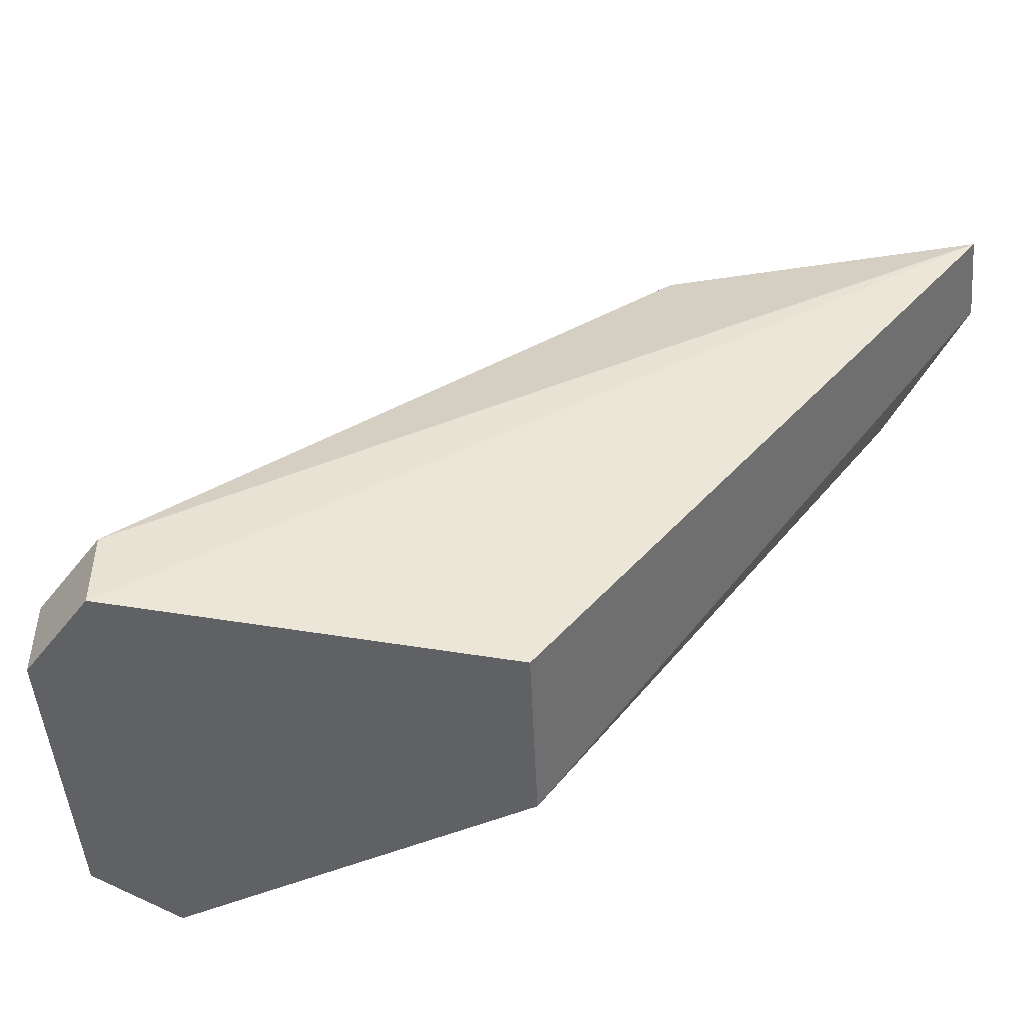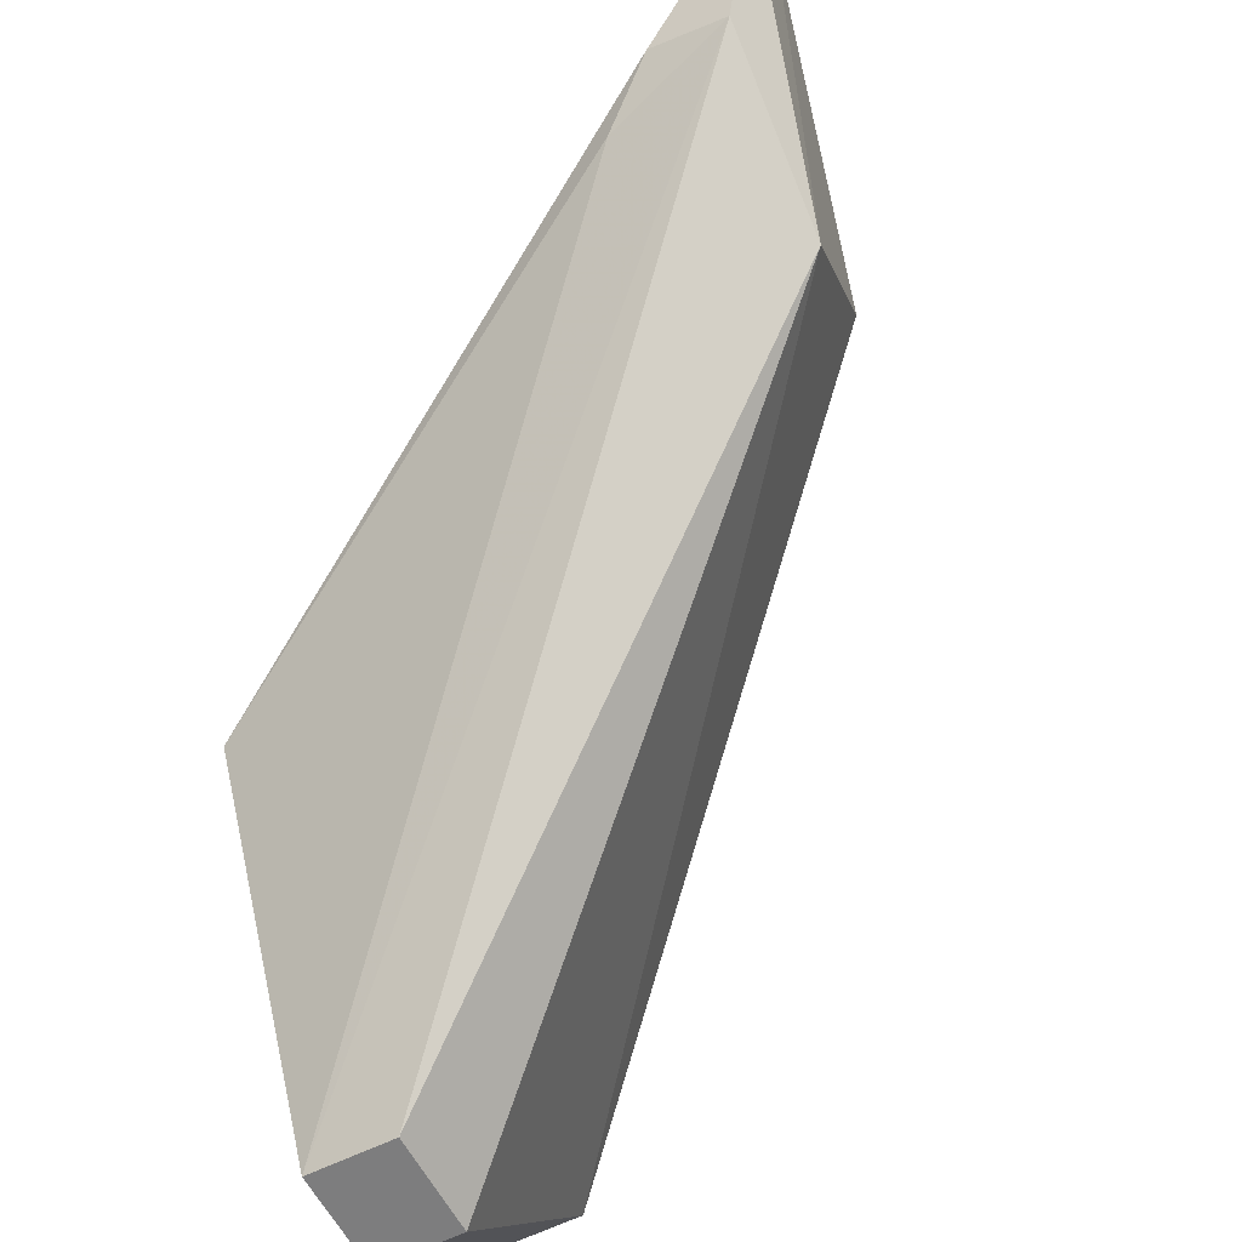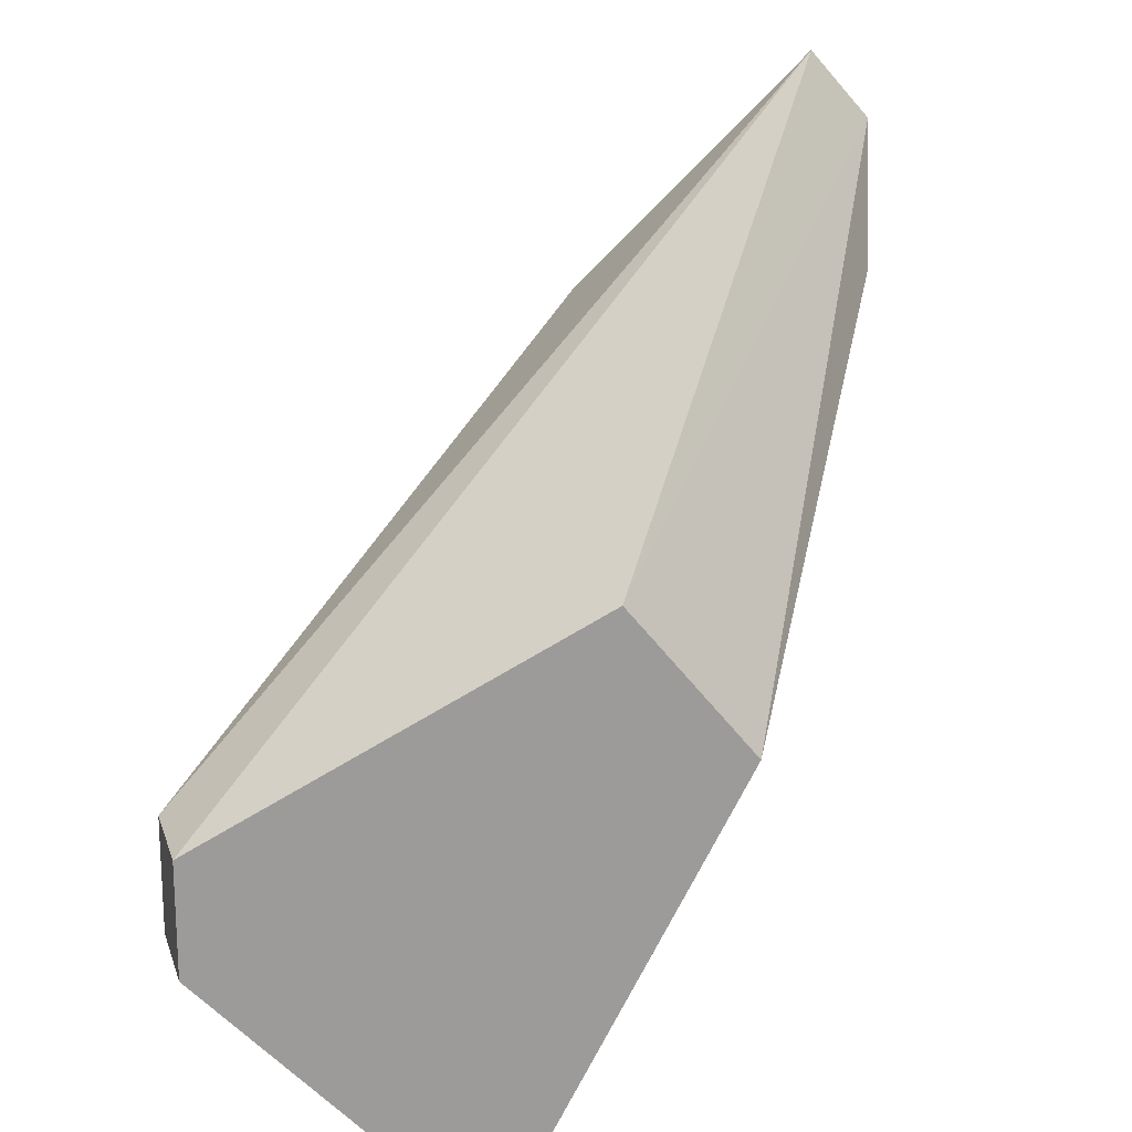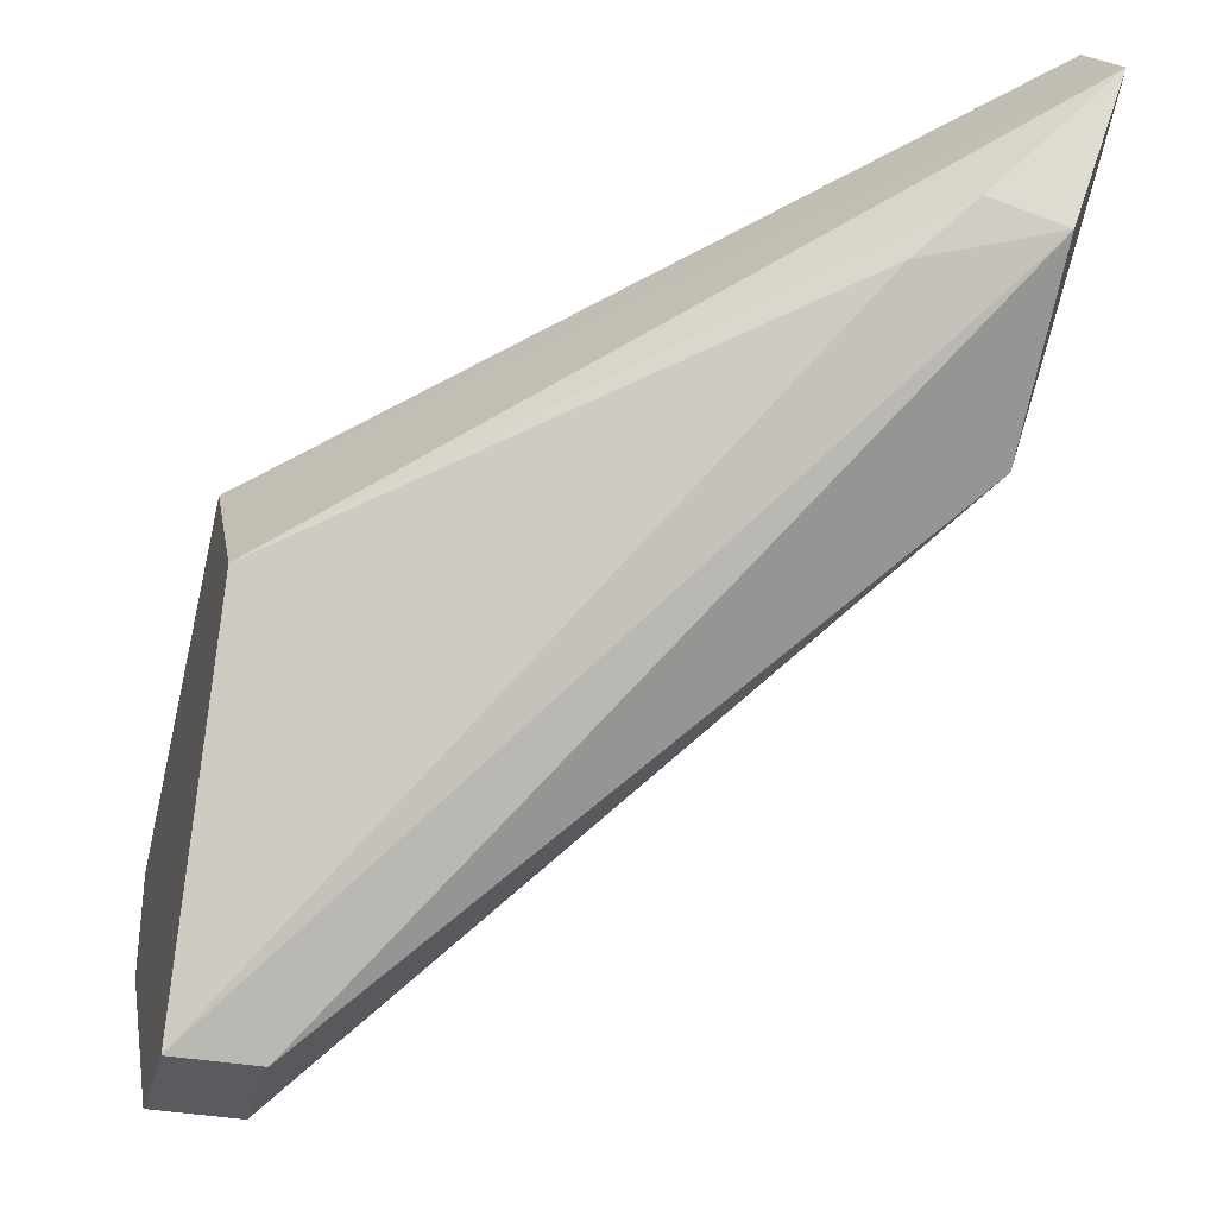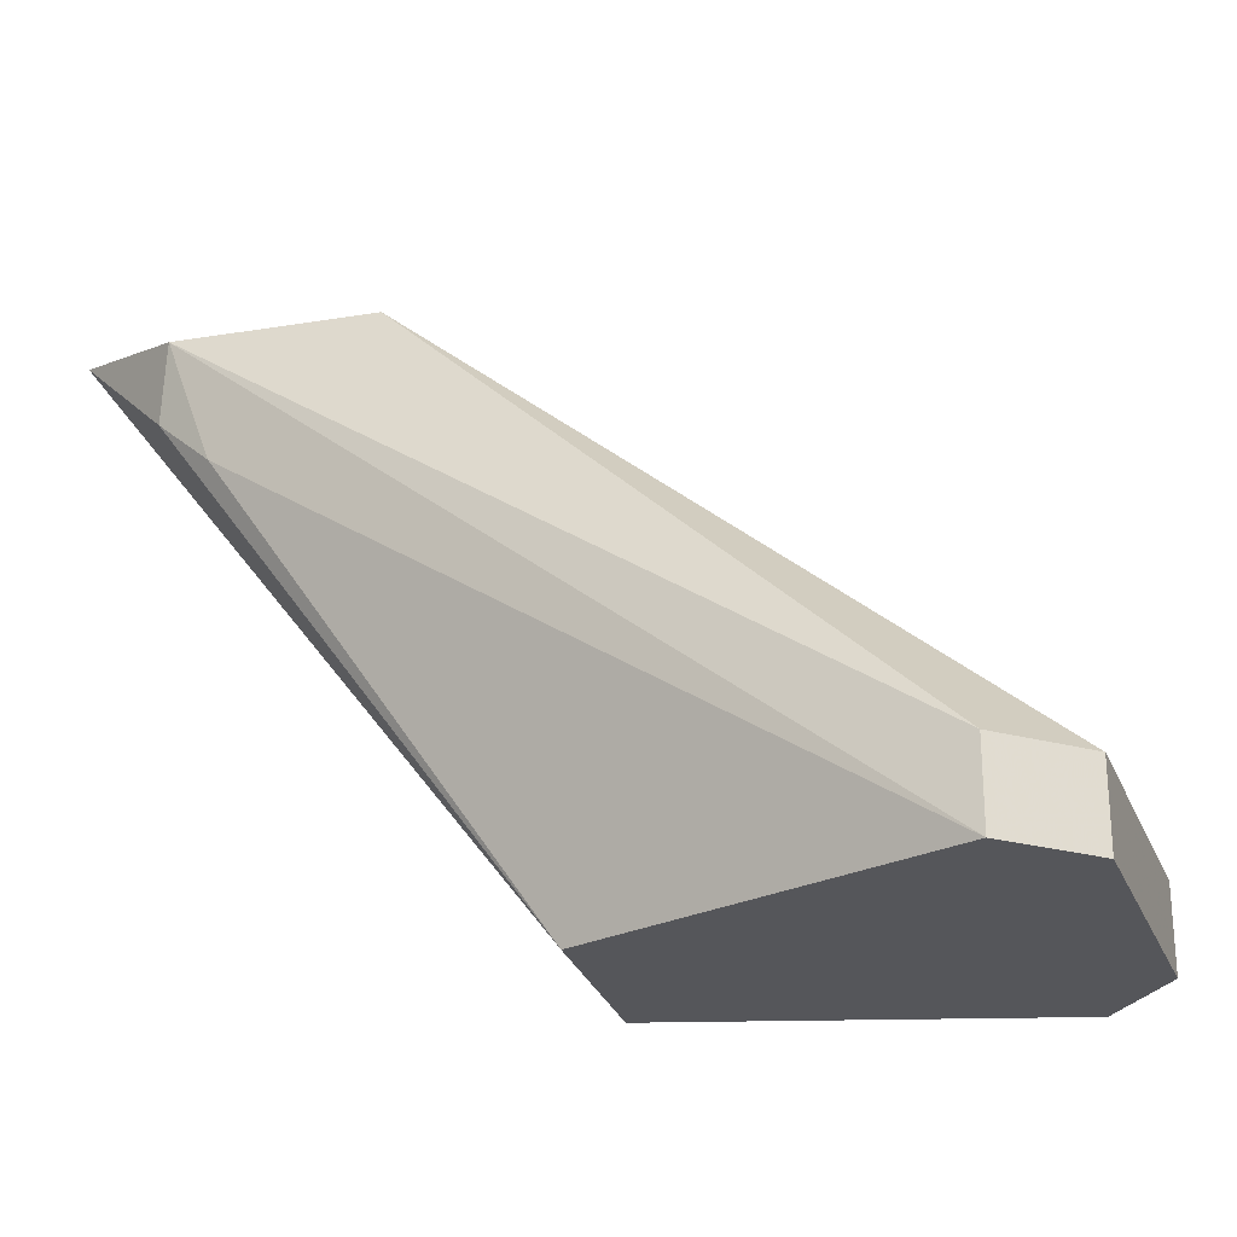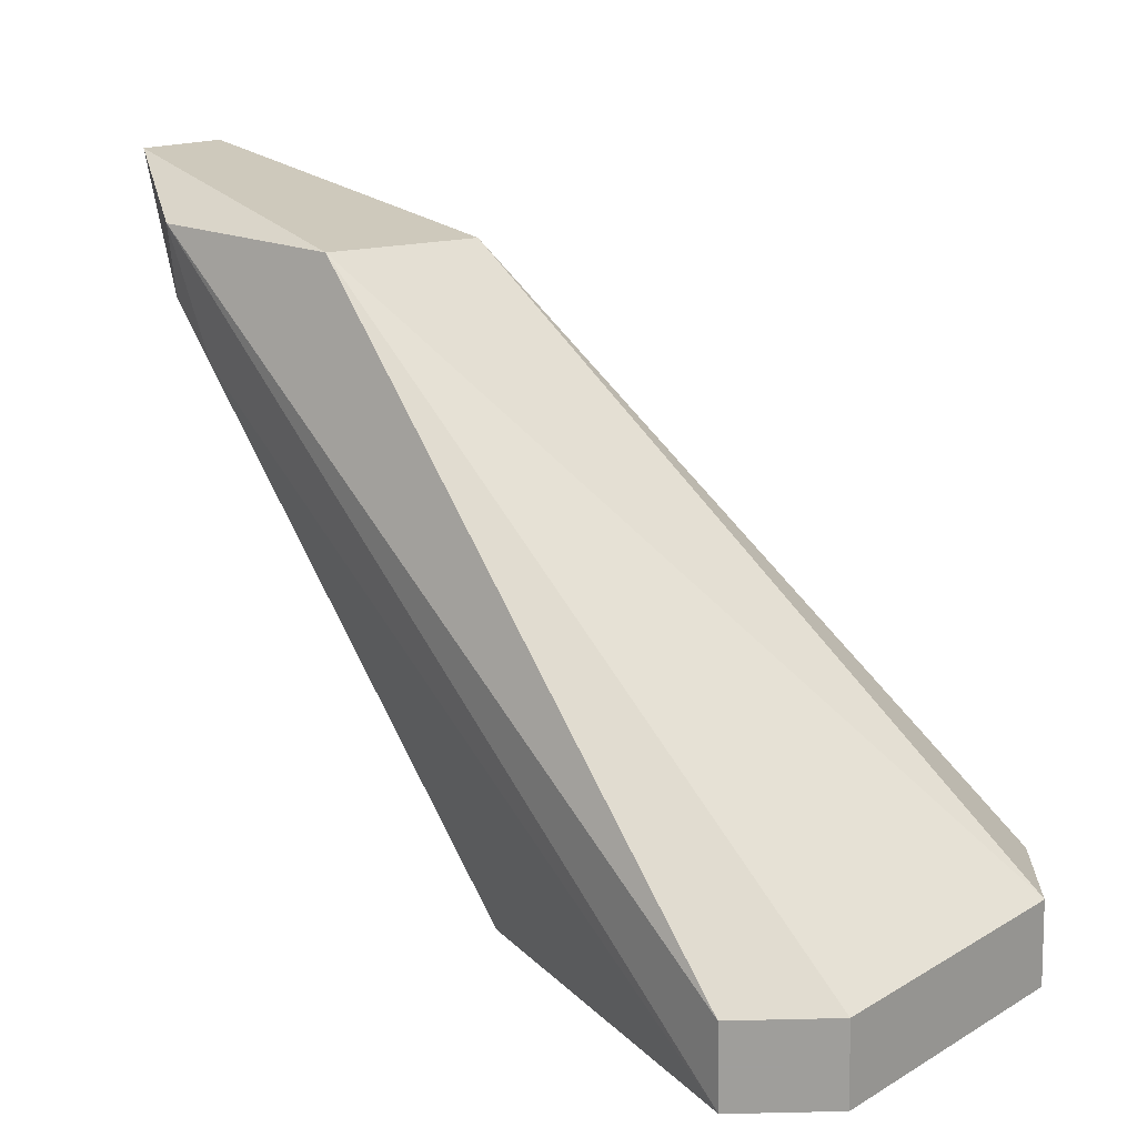
<metadata>
{"format":"obj","ext":"obj","renderer":"f3d","projection":"perspective","resolution":1024,"background":"white","views":[{"elev":-50.3,"azim":-36.6,"up":"+Y"},{"elev":-59.2,"azim":117.3,"up":"+Z"},{"elev":20.0,"azim":-15.3,"up":"+Z"},{"elev":-33.1,"azim":75.2,"up":"+Z"},{"elev":-26.0,"azim":156.7,"up":"+Y"},{"elev":-70.8,"azim":-178.6,"up":"+Z"}]}
</metadata>
<code>
v 0.92 0.2086 0.648
v 0.9409 0.2107 0.625
v 0.8778 0.1962 0.5364
v 0.7416 0.02699 0.3936
v 0.8351 0.0002413 0.5018
v 0.6818 0.02699 0.4928
v 0.7973 0.0002413 0.5485
v 0.9283 0.197 0.5774
v 0.8363 0.1898 0.58
v 0.6818 9.651e-05 0.4928
v 0.9278 0.173 0.584
v 0.7753 9.651e-05 0.3936
v 0.6818 0.02699 0.4591
v 0.7753 0.02699 0.3936
v 0.7416 9.651e-05 0.3936
v 0.9169 0.156 0.5681
v 0.6818 9.651e-05 0.4591
f 1 2 3
f 7 5 2
f 7 2 1
f 8 3 2
f 9 6 1
f 9 1 3
f 10 7 1
f 10 1 6
f 11 8 2
f 11 2 5
f 12 5 7
f 12 7 10
f 13 9 3
f 13 3 4
f 13 6 9
f 13 10 6
f 14 12 4
f 14 4 3
f 14 3 8
f 14 8 12
f 15 12 10
f 15 4 12
f 15 13 4
f 16 11 5
f 16 5 12
f 16 12 8
f 16 8 11
f 17 15 10
f 17 10 13
f 17 13 15

</code>
